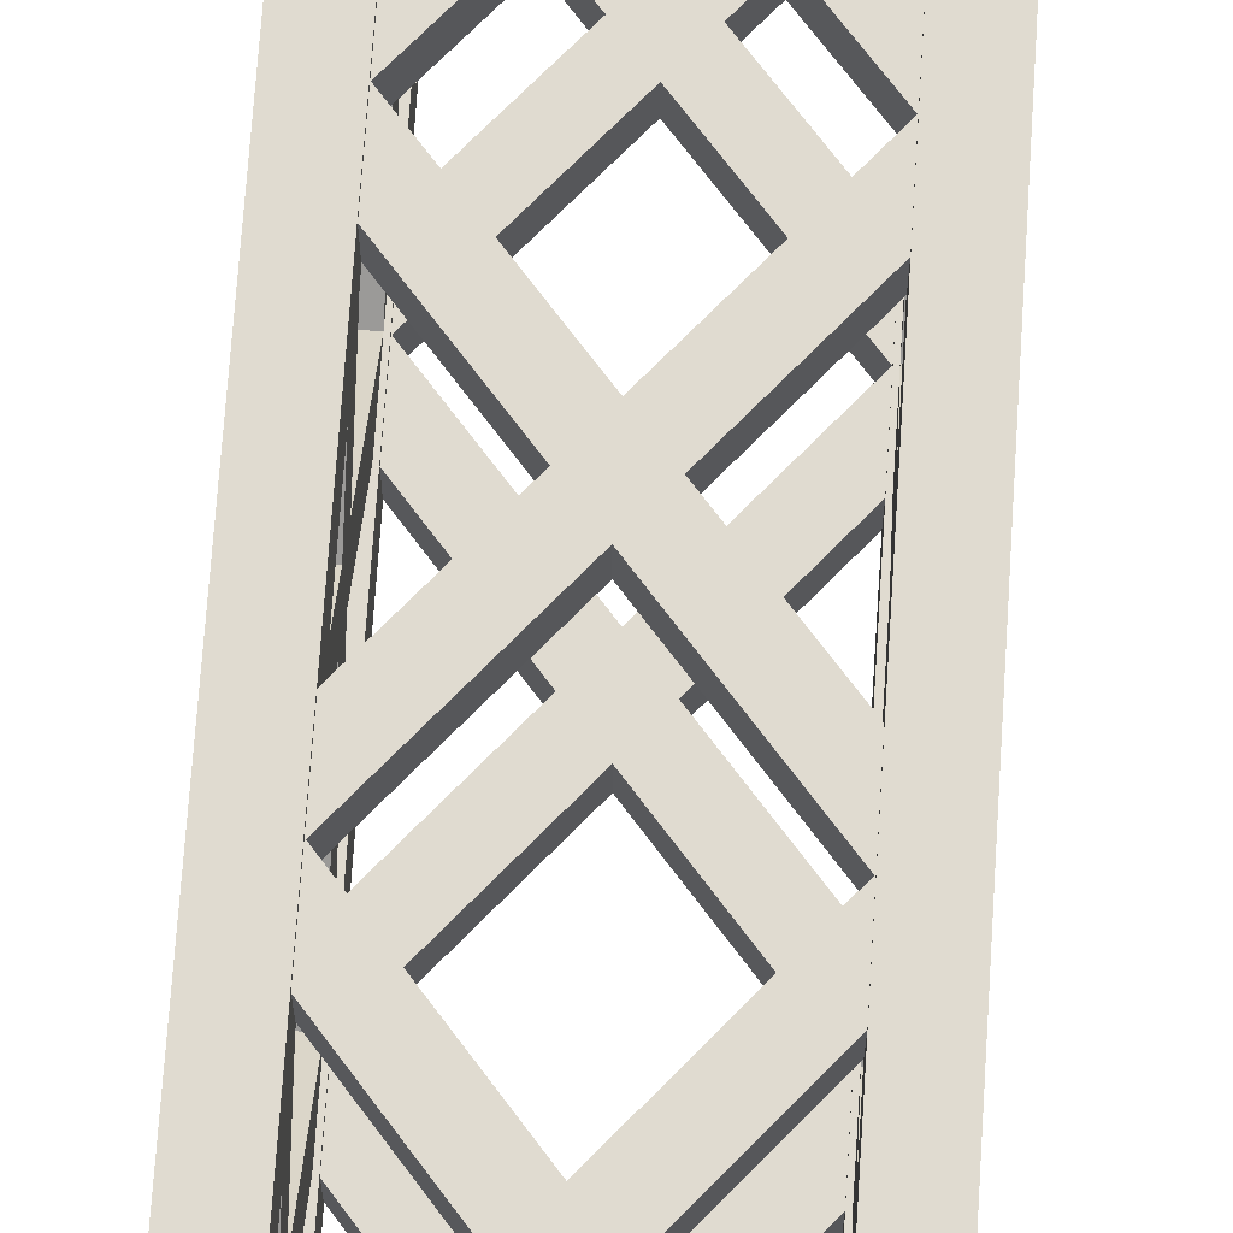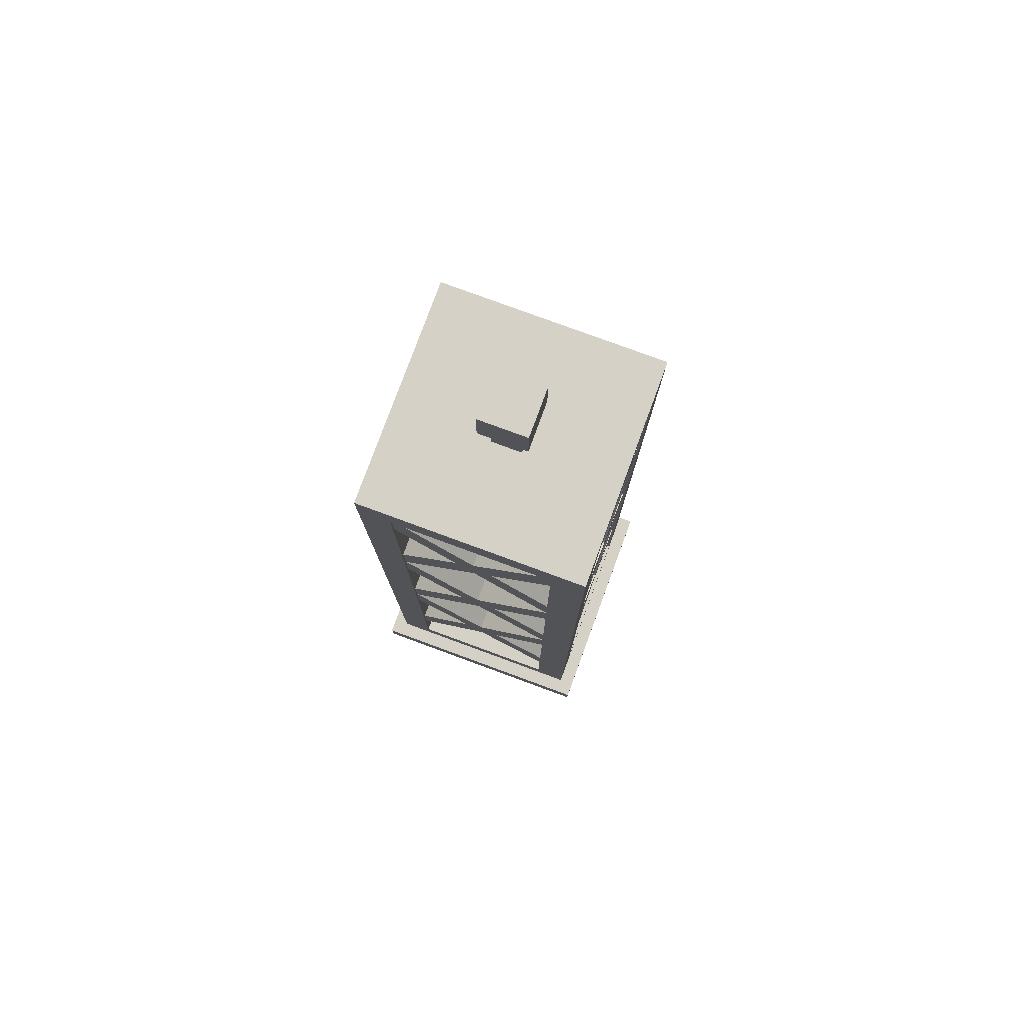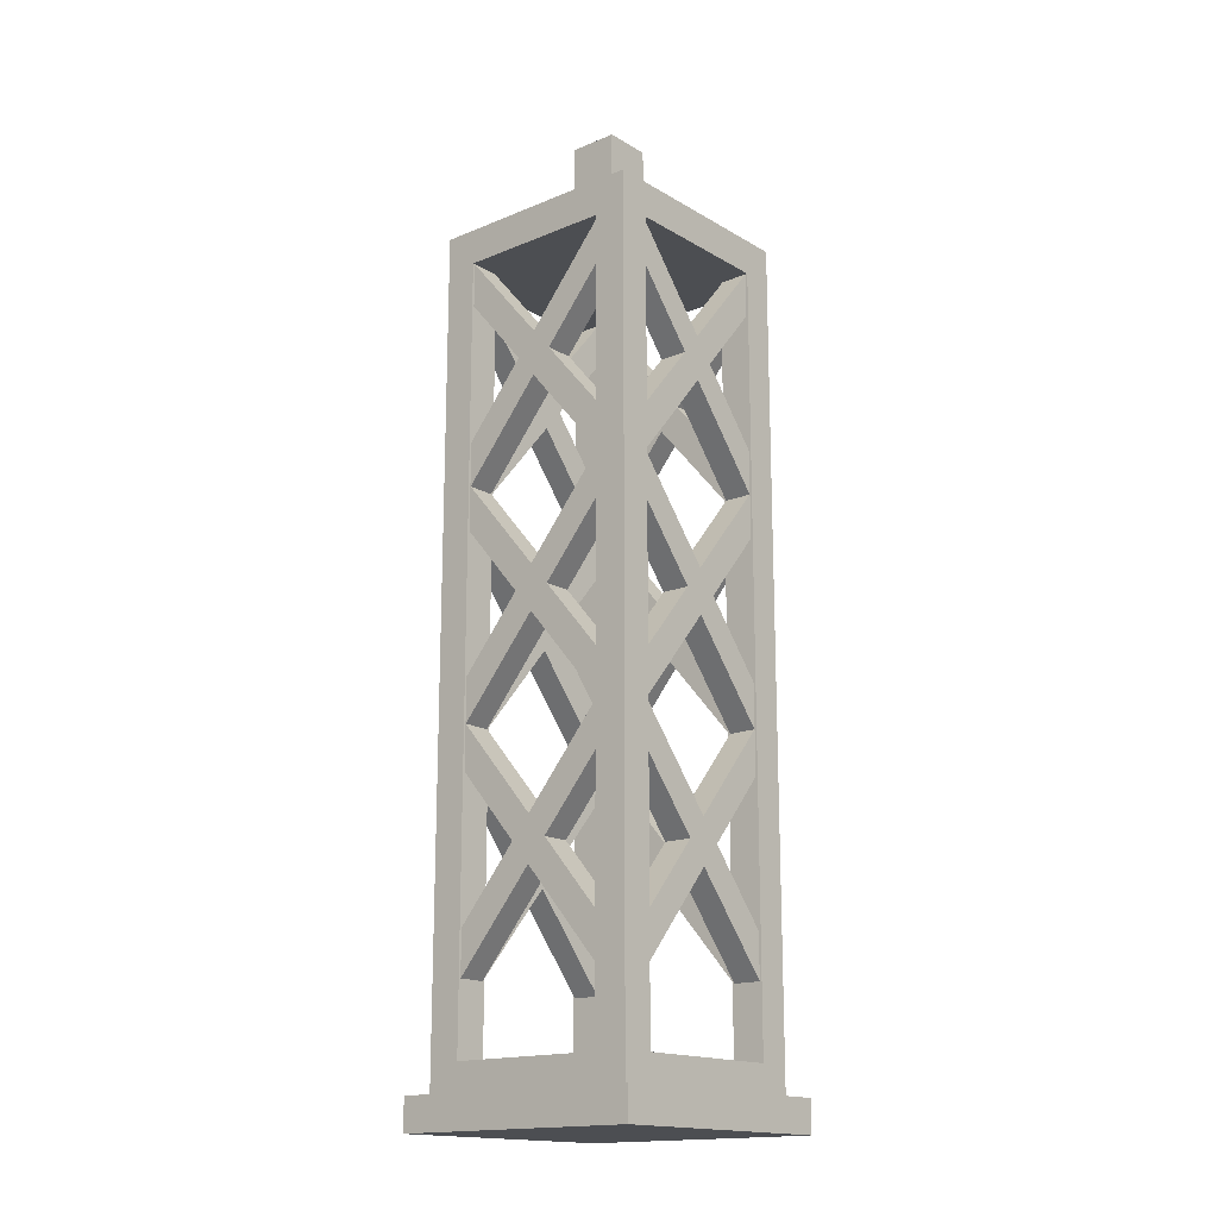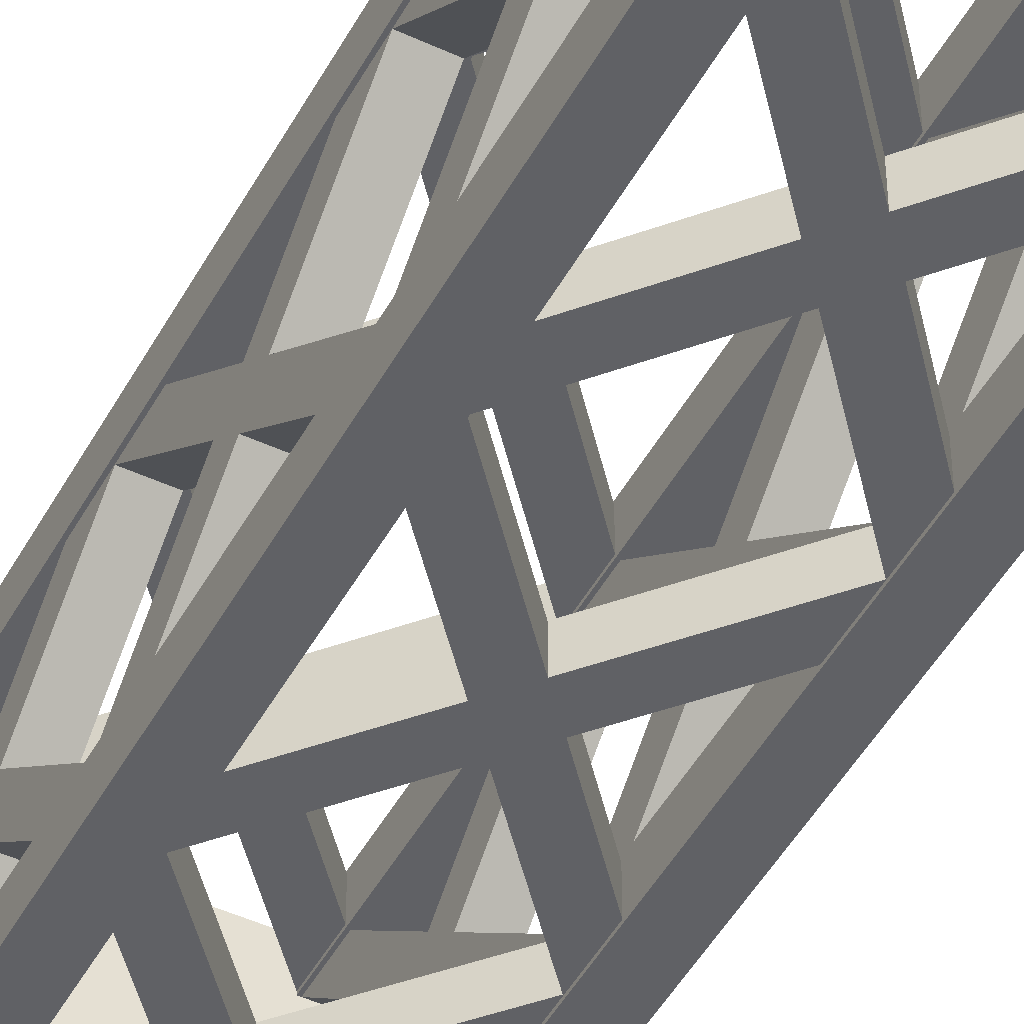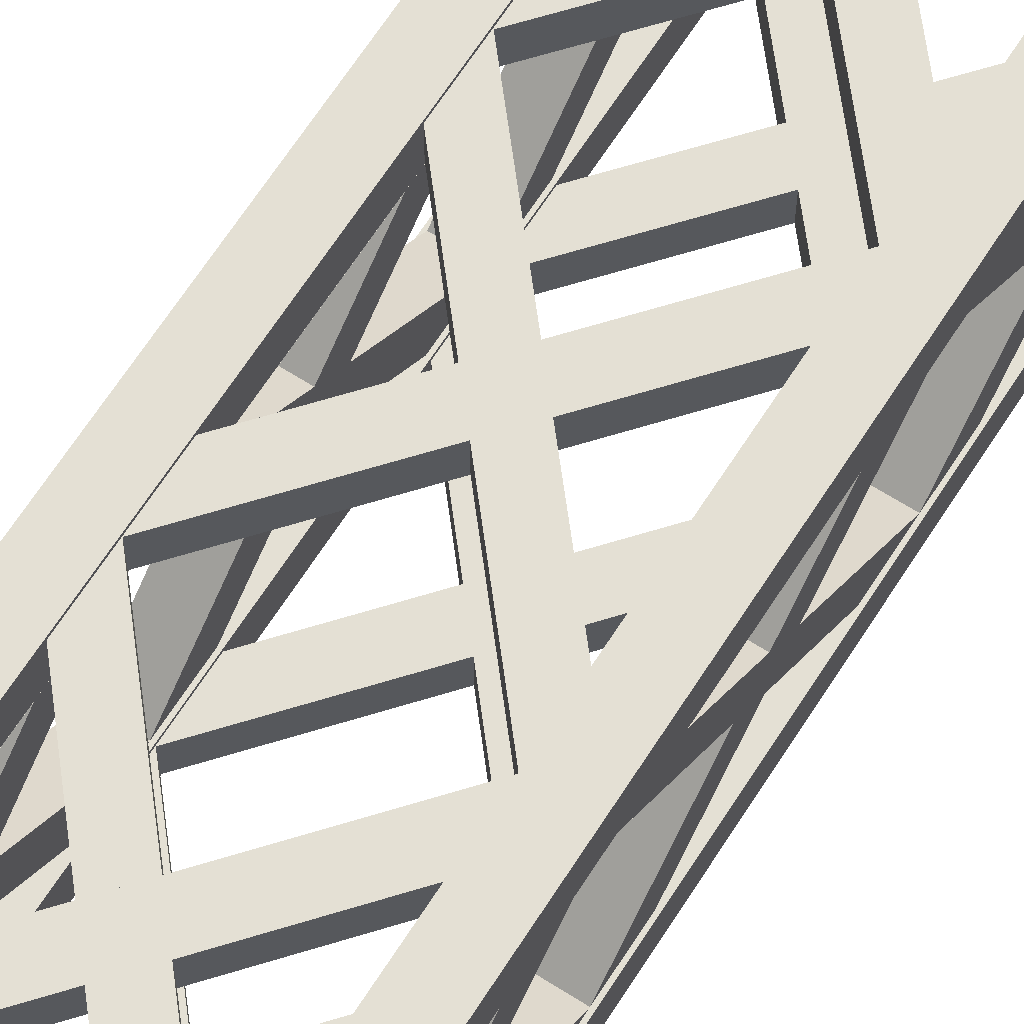
<metadata>
{"format":"obj","ext":"obj","renderer":"f3d","projection":"perspective","resolution":1024,"background":"white","views":[{"elev":69.9,"azim":-176.2,"up":"+Z"},{"elev":78.8,"azim":-69.8,"up":"+Y"},{"elev":-16.6,"azim":-49.8,"up":"+Y"},{"elev":-47.7,"azim":-27.6,"up":"+Z"},{"elev":66.0,"azim":32.6,"up":"+Z"}]}
</metadata>
<code>
o Cube
v 0.6886 5.287 -0.6886
v 0.6886 5.067 -0.6886
v 0.6886 5.287 0.6886
v 0.6886 5.067 0.6886
v -0.6886 5.287 -0.6886
v -0.6886 5.067 -0.6886
v -0.6886 5.287 0.6886
v -0.6886 5.067 0.6886
v 0.09311 5.287 -0.09311
v 0.09311 5.287 0.09311
v -0.09311 5.287 -0.09311
v -0.09311 5.287 0.09311
v 0.09311 5.62 0.09311
v -0.09311 5.62 0.09311
v 0.09311 5.62 -0.09311
v -0.09311 5.62 -0.09311
f 1 5 7 3
f 4 3 7 8
f 8 7 5 6
f 6 2 4 8
f 2 1 3 4
f 6 5 1 2
f 9 10 12 11
f 9 11 16 15
f 10 9 15 13
f 11 12 14 16
f 12 10 13 14
o Cube.001
v -0.6886 5.067 -0.6886
v -0.6886 5.067 -0.4875
v -0.4875 5.067 -0.6886
v -0.4875 5.067 -0.4875
v -0.6886 0.1871 -0.6886
v -0.6886 0.1871 -0.4875
v -0.4875 0.1871 -0.6886
v -0.4875 0.1871 -0.4875
v 0.6886 5.067 -0.6886
v 0.6886 5.067 -0.4875
v 0.4875 5.067 -0.6886
v 0.4875 5.067 -0.4875
v 0.6886 0.1871 -0.6886
v 0.6886 0.1871 -0.4875
v 0.4875 0.1871 -0.6886
v 0.4875 0.1871 -0.4875
v -0.6886 5.067 0.6886
v -0.6886 5.067 0.4875
v -0.4875 5.067 0.6886
v -0.4875 5.067 0.4875
v -0.6886 0.1871 0.6886
v -0.6886 0.1871 0.4875
v -0.4875 0.1871 0.6886
v -0.4875 0.1871 0.4875
v 0.6886 5.067 0.6886
v 0.6886 5.067 0.4875
v 0.4875 5.067 0.6886
v 0.4875 5.067 0.4875
v 0.6886 0.1871 0.6886
v 0.6886 0.1871 0.4875
v 0.4875 0.1871 0.6886
v 0.4875 0.1871 0.4875
f 17 18 20 19
f 21 23 24 22
f 19 20 24 23
f 17 19 23 21
f 20 18 22 24
f 18 17 21 22
f 25 27 28 26
f 29 30 32 31
f 27 31 32 28
f 25 29 31 27
f 28 32 30 26
f 26 30 29 25
f 33 35 36 34
f 37 38 40 39
f 35 39 40 36
f 33 37 39 35
f 36 40 38 34
f 34 38 37 33
f 41 42 44 43
f 45 47 48 46
f 43 44 48 47
f 41 43 47 45
f 44 42 46 48
f 42 41 45 46
o Cube.002
v 0.7863 0.1871 -0.7863
v 0.7863 -0.01297 -0.7863
v 0.7863 0.1871 0.7863
v 0.7863 -0.01297 0.7863
v -0.7863 0.1871 -0.7863
v -0.7863 -0.01297 -0.7863
v -0.7863 0.1871 0.7863
v -0.7863 -0.01297 0.7863
f 49 53 55 51
f 52 51 55 56
f 56 55 53 54
f 54 50 52 56
f 50 49 51 52
f 54 53 49 50
o Cube.005_Cube.006
v -0.6748 1.08 -0.4875
v -0.5013 1.08 -0.4875
v -0.6748 0.8038 -0.4875
v -0.5013 0.8038 -0.4875
v -0.6748 2.228 0.4875
v -0.5013 2.228 0.4875
v -0.6748 1.951 0.4875
v -0.5013 1.951 0.4875
v -0.6748 3.919 -0.4875
v -0.5013 3.919 -0.4875
v -0.6748 3.643 -0.4875
v -0.5013 3.643 -0.4875
v -0.6748 5.067 0.4875
v -0.5013 5.067 0.4875
v -0.6748 4.79 0.4875
v -0.5013 4.79 0.4875
v -0.6748 2.501 -0.4875
v -0.5013 2.501 -0.4875
v -0.6748 2.225 -0.4875
v -0.5013 2.225 -0.4875
v -0.6748 3.649 0.4875
v -0.5013 3.649 0.4875
v -0.6748 3.372 0.4875
v -0.5013 3.372 0.4875
v 0.6748 1.08 -0.4875
v 0.5013 1.08 -0.4875
v 0.6748 0.8038 -0.4875
v 0.5013 0.8038 -0.4875
v 0.6748 2.228 0.4875
v 0.5013 2.228 0.4875
v 0.6748 1.951 0.4875
v 0.5013 1.951 0.4875
v 0.6748 3.919 -0.4875
v 0.5013 3.919 -0.4875
v 0.6748 3.643 -0.4875
v 0.5013 3.643 -0.4875
v 0.6748 5.067 0.4875
v 0.5013 5.067 0.4875
v 0.6748 4.79 0.4875
v 0.5013 4.79 0.4875
v 0.6748 2.501 -0.4875
v 0.5013 2.501 -0.4875
v 0.6748 2.225 -0.4875
v 0.5013 2.225 -0.4875
v 0.6748 3.649 0.4875
v 0.5013 3.649 0.4875
v 0.6748 3.372 0.4875
v 0.5013 3.372 0.4875
v -0.6748 1.08 0.4875
v -0.5013 1.08 0.4875
v -0.6748 0.8038 0.4875
v -0.5013 0.8038 0.4875
v -0.6748 2.228 -0.4875
v -0.5013 2.228 -0.4875
v -0.6748 1.951 -0.4875
v -0.5013 1.951 -0.4875
v -0.6748 3.919 0.4875
v -0.5013 3.919 0.4875
v -0.6748 3.643 0.4875
v -0.5013 3.643 0.4875
v -0.6748 5.067 -0.4875
v -0.5013 5.067 -0.4875
v -0.6748 4.79 -0.4875
v -0.5013 4.79 -0.4875
v -0.6748 2.501 0.4875
v -0.5013 2.501 0.4875
v -0.6748 2.225 0.4875
v -0.5013 2.225 0.4875
v -0.6748 3.649 -0.4875
v -0.5013 3.649 -0.4875
v -0.6748 3.372 -0.4875
v -0.5013 3.372 -0.4875
v 0.6748 1.08 0.4875
v 0.5013 1.08 0.4875
v 0.6748 0.8038 0.4875
v 0.5013 0.8038 0.4875
v 0.6748 2.228 -0.4875
v 0.5013 2.228 -0.4875
v 0.6748 1.951 -0.4875
v 0.5013 1.951 -0.4875
v 0.6748 3.919 0.4875
v 0.5013 3.919 0.4875
v 0.6748 3.643 0.4875
v 0.5013 3.643 0.4875
v 0.6748 5.067 -0.4875
v 0.5013 5.067 -0.4875
v 0.6748 4.79 -0.4875
v 0.5013 4.79 -0.4875
v 0.6748 2.501 0.4875
v 0.5013 2.501 0.4875
v 0.6748 2.225 0.4875
v 0.5013 2.225 0.4875
v 0.6748 3.649 -0.4875
v 0.5013 3.649 -0.4875
v 0.6748 3.372 -0.4875
v 0.5013 3.372 -0.4875
f 58 60 59 57
f 62 61 63 64
f 60 58 62 64
f 58 57 61 62
f 57 59 63 61
f 59 60 64 63
f 66 68 67 65
f 70 69 71 72
f 68 66 70 72
f 66 65 69 70
f 65 67 71 69
f 67 68 72 71
f 74 76 75 73
f 78 77 79 80
f 76 74 78 80
f 74 73 77 78
f 73 75 79 77
f 75 76 80 79
f 82 81 83 84
f 86 88 87 85
f 84 88 86 82
f 82 86 85 81
f 81 85 87 83
f 83 87 88 84
f 90 89 91 92
f 94 96 95 93
f 92 96 94 90
f 90 94 93 89
f 89 93 95 91
f 91 95 96 92
f 98 97 99 100
f 102 104 103 101
f 100 104 102 98
f 98 102 101 97
f 97 101 103 99
f 99 103 104 100
f 106 105 107 108
f 110 112 111 109
f 108 112 110 106
f 106 110 109 105
f 105 109 111 107
f 107 111 112 108
f 114 113 115 116
f 118 120 119 117
f 116 120 118 114
f 114 118 117 113
f 113 117 119 115
f 115 119 120 116
f 122 121 123 124
f 126 128 127 125
f 124 128 126 122
f 122 126 125 121
f 121 125 127 123
f 123 127 128 124
f 130 132 131 129
f 134 133 135 136
f 132 130 134 136
f 130 129 133 134
f 129 131 135 133
f 131 132 136 135
f 138 140 139 137
f 142 141 143 144
f 140 138 142 144
f 138 137 141 142
f 137 139 143 141
f 139 140 144 143
f 146 148 147 145
f 150 149 151 152
f 148 146 150 152
f 146 145 149 150
f 145 147 151 149
f 147 148 152 151
o Cube.003_Cube.007
v 0.4875 1.08 -0.6748
v 0.4875 1.08 -0.5013
v 0.4875 0.8038 -0.6748
v 0.4875 0.8038 -0.5013
v -0.4875 2.228 -0.6748
v -0.4875 2.228 -0.5013
v -0.4875 1.951 -0.6748
v -0.4875 1.951 -0.5013
v 0.4875 3.919 -0.6748
v 0.4875 3.919 -0.5013
v 0.4875 3.643 -0.6748
v 0.4875 3.643 -0.5013
v -0.4875 5.067 -0.6748
v -0.4875 5.067 -0.5013
v -0.4875 4.79 -0.6748
v -0.4875 4.79 -0.5013
v 0.4875 2.501 -0.6748
v 0.4875 2.501 -0.5013
v 0.4875 2.225 -0.6748
v 0.4875 2.225 -0.5013
v -0.4875 3.649 -0.6748
v -0.4875 3.649 -0.5013
v -0.4875 3.372 -0.6748
v -0.4875 3.372 -0.5013
v 0.4875 1.08 0.6748
v 0.4875 1.08 0.5013
v 0.4875 0.8038 0.6748
v 0.4875 0.8038 0.5013
v -0.4875 2.228 0.6748
v -0.4875 2.228 0.5013
v -0.4875 1.951 0.6748
v -0.4875 1.951 0.5013
v 0.4875 3.919 0.6748
v 0.4875 3.919 0.5013
v 0.4875 3.643 0.6748
v 0.4875 3.643 0.5013
v -0.4875 5.067 0.6748
v -0.4875 5.067 0.5013
v -0.4875 4.79 0.6748
v -0.4875 4.79 0.5013
v 0.4875 2.501 0.6748
v 0.4875 2.501 0.5013
v 0.4875 2.225 0.6748
v 0.4875 2.225 0.5013
v -0.4875 3.649 0.6748
v -0.4875 3.649 0.5013
v -0.4875 3.372 0.6748
v -0.4875 3.372 0.5013
v -0.4875 1.08 -0.6748
v -0.4875 1.08 -0.5013
v -0.4875 0.8038 -0.6748
v -0.4875 0.8038 -0.5013
v 0.4875 2.228 -0.6748
v 0.4875 2.228 -0.5013
v 0.4875 1.951 -0.6748
v 0.4875 1.951 -0.5013
v -0.4875 3.919 -0.6748
v -0.4875 3.919 -0.5013
v -0.4875 3.643 -0.6748
v -0.4875 3.643 -0.5013
v 0.4875 5.067 -0.6748
v 0.4875 5.067 -0.5013
v 0.4875 4.79 -0.6748
v 0.4875 4.79 -0.5013
v -0.4875 2.501 -0.6748
v -0.4875 2.501 -0.5013
v -0.4875 2.225 -0.6748
v -0.4875 2.225 -0.5013
v 0.4875 3.649 -0.6748
v 0.4875 3.649 -0.5013
v 0.4875 3.372 -0.6748
v 0.4875 3.372 -0.5013
v -0.4875 1.08 0.6748
v -0.4875 1.08 0.5013
v -0.4875 0.8038 0.6748
v -0.4875 0.8038 0.5013
v 0.4875 2.228 0.6748
v 0.4875 2.228 0.5013
v 0.4875 1.951 0.6748
v 0.4875 1.951 0.5013
v -0.4875 3.919 0.6748
v -0.4875 3.919 0.5013
v -0.4875 3.643 0.6748
v -0.4875 3.643 0.5013
v 0.4875 5.067 0.6748
v 0.4875 5.067 0.5013
v 0.4875 4.79 0.6748
v 0.4875 4.79 0.5013
v -0.4875 2.501 0.6748
v -0.4875 2.501 0.5013
v -0.4875 2.225 0.6748
v -0.4875 2.225 0.5013
v 0.4875 3.649 0.6748
v 0.4875 3.649 0.5013
v 0.4875 3.372 0.6748
v 0.4875 3.372 0.5013
f 154 156 155 153
f 158 157 159 160
f 156 154 158 160
f 154 153 157 158
f 153 155 159 157
f 155 156 160 159
f 162 164 163 161
f 166 165 167 168
f 164 162 166 168
f 162 161 165 166
f 161 163 167 165
f 163 164 168 167
f 170 172 171 169
f 174 173 175 176
f 172 170 174 176
f 170 169 173 174
f 169 171 175 173
f 171 172 176 175
f 178 177 179 180
f 182 184 183 181
f 180 184 182 178
f 178 182 181 177
f 177 181 183 179
f 179 183 184 180
f 186 185 187 188
f 190 192 191 189
f 188 192 190 186
f 186 190 189 185
f 185 189 191 187
f 187 191 192 188
f 194 193 195 196
f 198 200 199 197
f 196 200 198 194
f 194 198 197 193
f 193 197 199 195
f 195 199 200 196
f 202 201 203 204
f 206 208 207 205
f 204 208 206 202
f 202 206 205 201
f 201 205 207 203
f 203 207 208 204
f 210 209 211 212
f 214 216 215 213
f 212 216 214 210
f 210 214 213 209
f 209 213 215 211
f 211 215 216 212
f 218 217 219 220
f 222 224 223 221
f 220 224 222 218
f 218 222 221 217
f 217 221 223 219
f 219 223 224 220
f 226 228 227 225
f 230 229 231 232
f 228 226 230 232
f 226 225 229 230
f 225 227 231 229
f 227 228 232 231
f 234 236 235 233
f 238 237 239 240
f 236 234 238 240
f 234 233 237 238
f 233 235 239 237
f 235 236 240 239
f 242 244 243 241
f 246 245 247 248
f 244 242 246 248
f 242 241 245 246
f 241 243 247 245
f 243 244 248 247
o Cube.004_Cube.008
v 0.1499 5.62 0.1499
v -0.1499 5.62 0.1499
v 0.1499 5.62 -0.1499
v -0.1499 5.62 -0.1499
v 0.1499 5.935 0.1499
v -0.1499 5.935 0.1499
v 0.1499 5.935 -0.1499
v -0.1499 5.935 -0.1499
f 251 252 256 255
f 255 256 254 253
f 249 251 255 253
f 252 250 254 256
f 250 249 253 254
f 249 250 252 251
o Cube.006_Cube.009
v -0.6886 0.3609 -0.4875
v -0.4875 0.3609 -0.4875
v -0.6886 0.1871 -0.4875
v -0.4875 0.1871 -0.4875
v -0.6886 0.3609 0.4875
v -0.4875 0.3609 0.4875
v -0.6886 0.1871 0.4875
v -0.4875 0.1871 0.4875
v 0.6886 0.3609 -0.4875
v 0.4875 0.3609 -0.4875
v 0.6886 0.1871 -0.4875
v 0.4875 0.1871 -0.4875
v 0.6886 0.3609 0.4875
v 0.4875 0.3609 0.4875
v 0.6886 0.1871 0.4875
v 0.4875 0.1871 0.4875
f 258 260 259 257
f 262 261 263 264
f 257 259 263 261
f 259 260 264 263
f 260 258 262 264
f 258 257 261 262
f 266 265 267 268
f 270 272 271 269
f 265 269 271 267
f 267 271 272 268
f 268 272 270 266
f 266 270 269 265
o Cube.007_Cube.010
v 0.4875 0.3609 -0.6886
v 0.4875 0.3609 -0.4875
v 0.4875 0.1871 -0.6886
v 0.4875 0.1871 -0.4875
v -0.4875 0.3609 -0.6886
v -0.4875 0.3609 -0.4875
v -0.4875 0.1871 -0.6886
v -0.4875 0.1871 -0.4875
v 0.4875 0.3609 0.6886
v 0.4875 0.3609 0.4875
v 0.4875 0.1871 0.6886
v 0.4875 0.1871 0.4875
v -0.4875 0.3609 0.6886
v -0.4875 0.3609 0.4875
v -0.4875 0.1871 0.6886
v -0.4875 0.1871 0.4875
f 274 276 275 273
f 278 277 279 280
f 273 275 279 277
f 275 276 280 279
f 276 274 278 280
f 274 273 277 278
f 282 281 283 284
f 286 288 287 285
f 281 285 287 283
f 283 287 288 284
f 284 288 286 282
f 282 286 285 281

</code>
